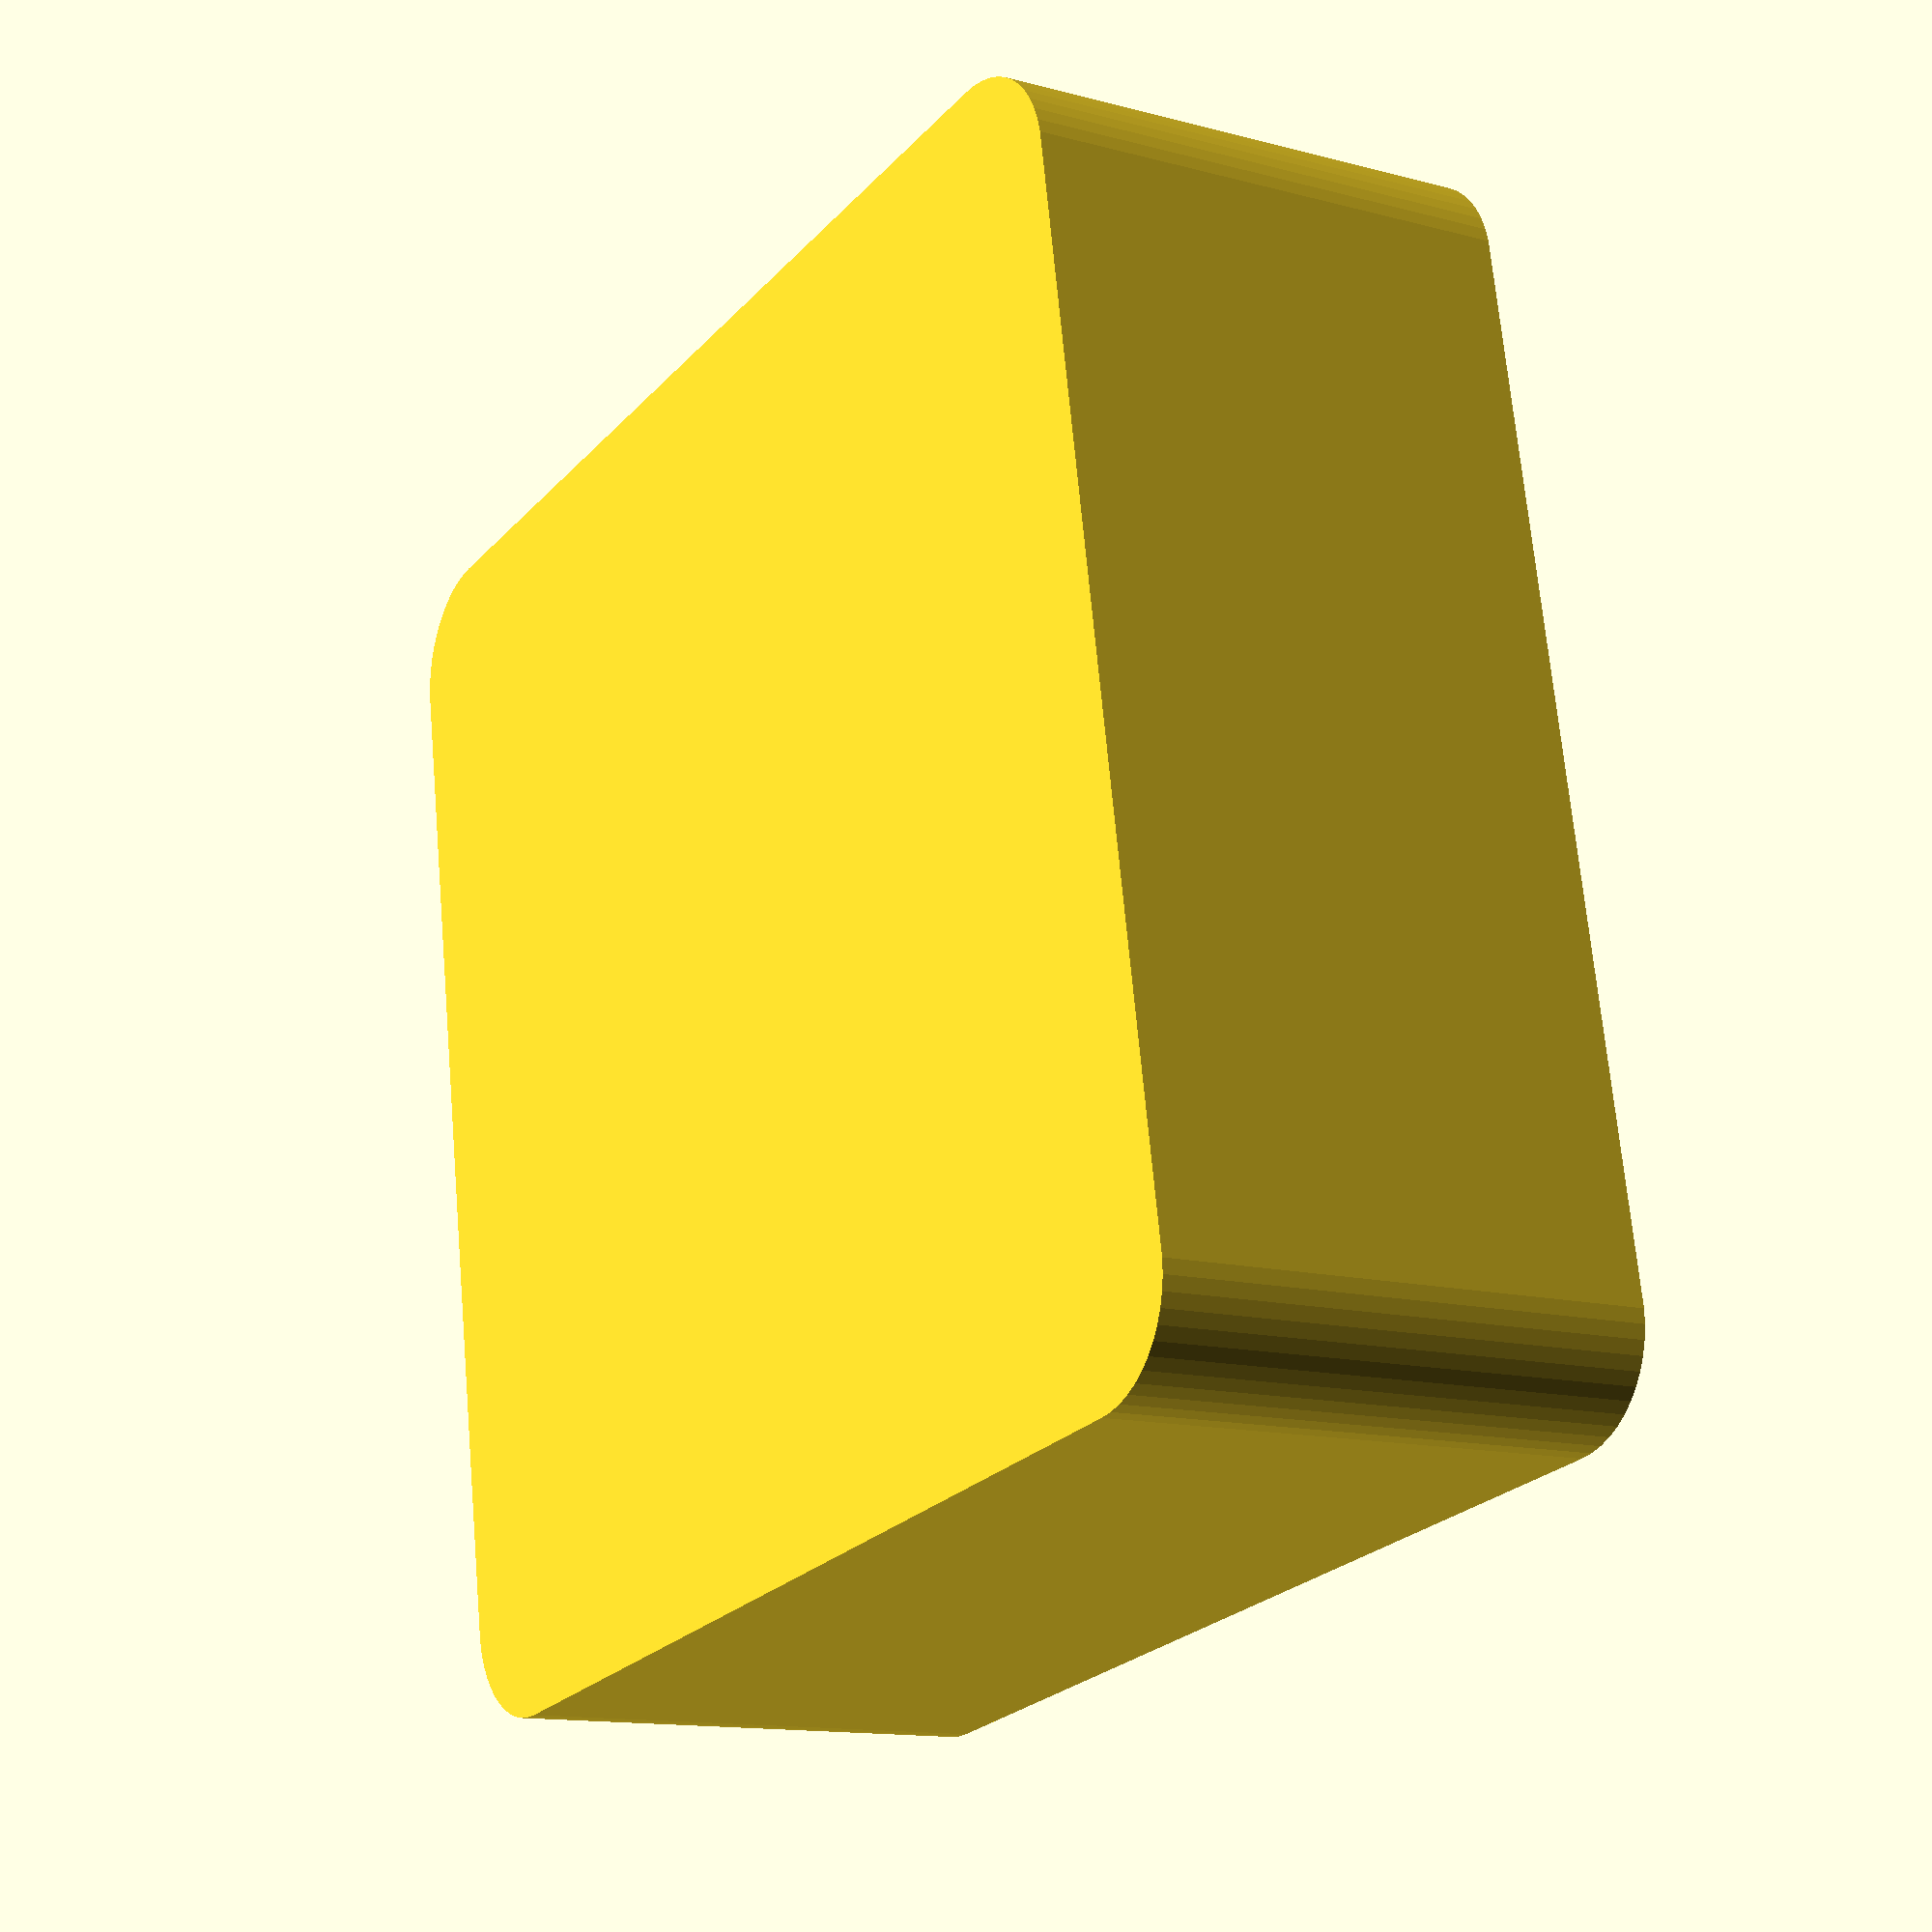
<openscad>
$fn = 50;


difference() {
	union() {
		translate(v = [0, -30.0000000000, 0]) {
			hull() {
				translate(v = [-26.0000000000, 26.0000000000, 0]) {
					cylinder(h = 25, r = 5.5000000000);
				}
				translate(v = [26.0000000000, 26.0000000000, 0]) {
					cylinder(h = 25, r = 5.5000000000);
				}
				translate(v = [-26.0000000000, -26.0000000000, 0]) {
					cylinder(h = 25, r = 5.5000000000);
				}
				translate(v = [26.0000000000, -26.0000000000, 0]) {
					cylinder(h = 25, r = 5.5000000000);
				}
			}
		}
	}
	union() {
		translate(v = [0, -30.0000000000, 2]) {
			hull() {
				translate(v = [-25.5000000000, 25.5000000000, 0]) {
					cylinder(h = 50, r = 5);
				}
				translate(v = [25.5000000000, 25.5000000000, 0]) {
					cylinder(h = 50, r = 5);
				}
				translate(v = [-25.5000000000, -25.5000000000, 0]) {
					cylinder(h = 50, r = 5);
				}
				translate(v = [25.5000000000, -25.5000000000, 0]) {
					cylinder(h = 50, r = 5);
				}
			}
		}
	}
}
</openscad>
<views>
elev=13.1 azim=99.7 roll=238.4 proj=p view=wireframe
</views>
